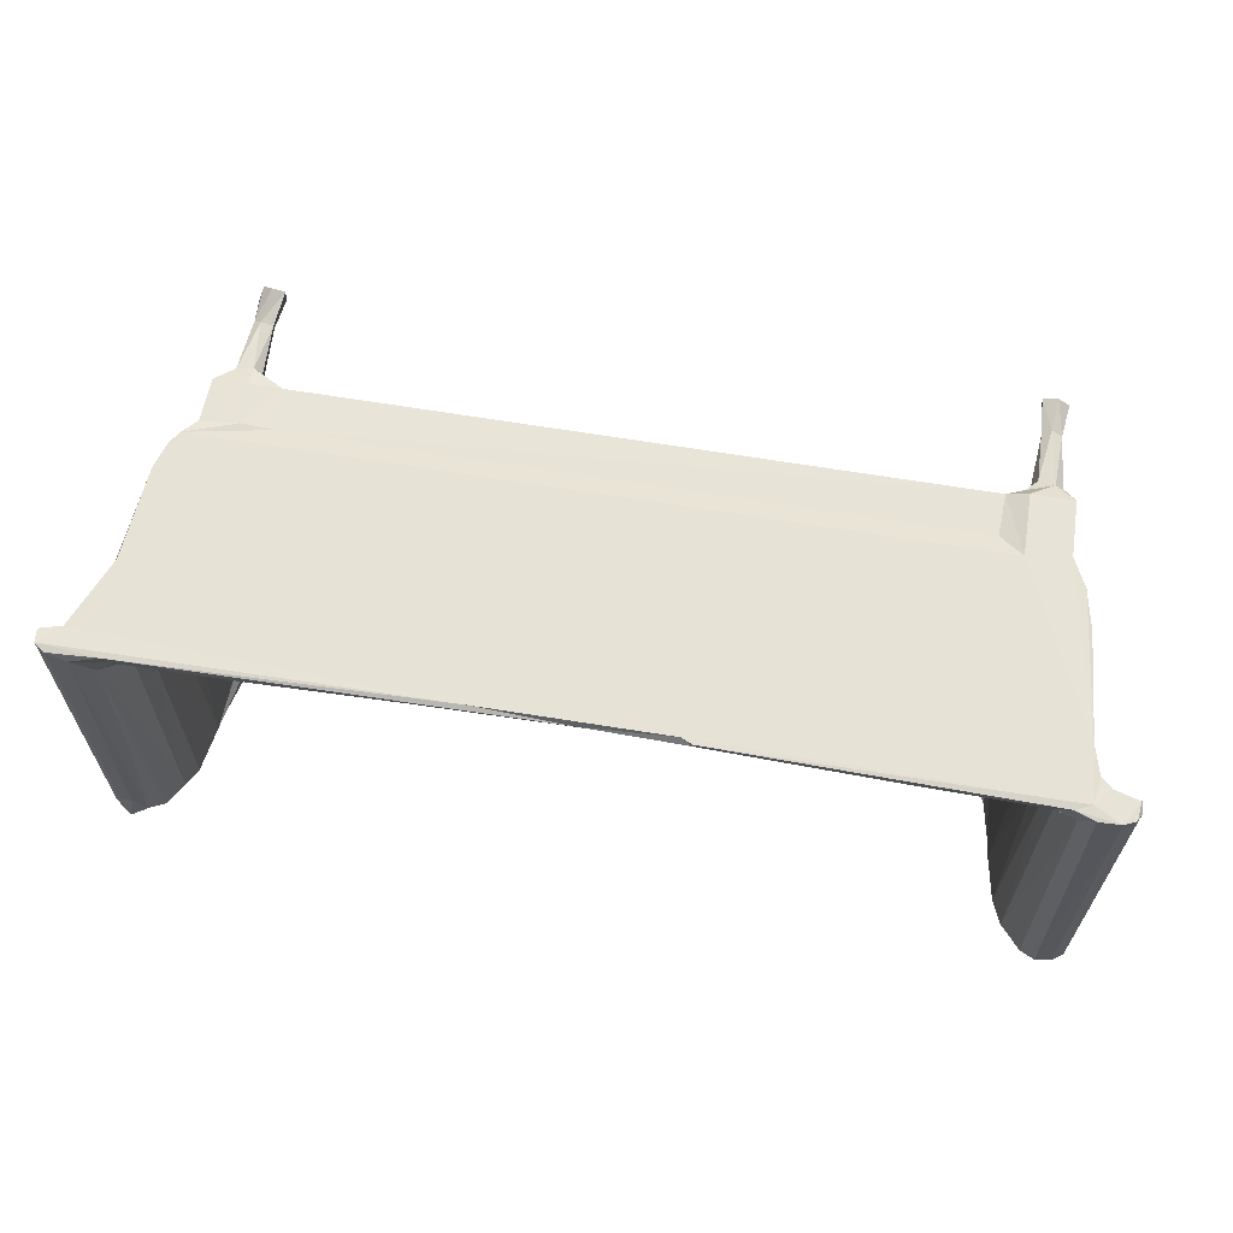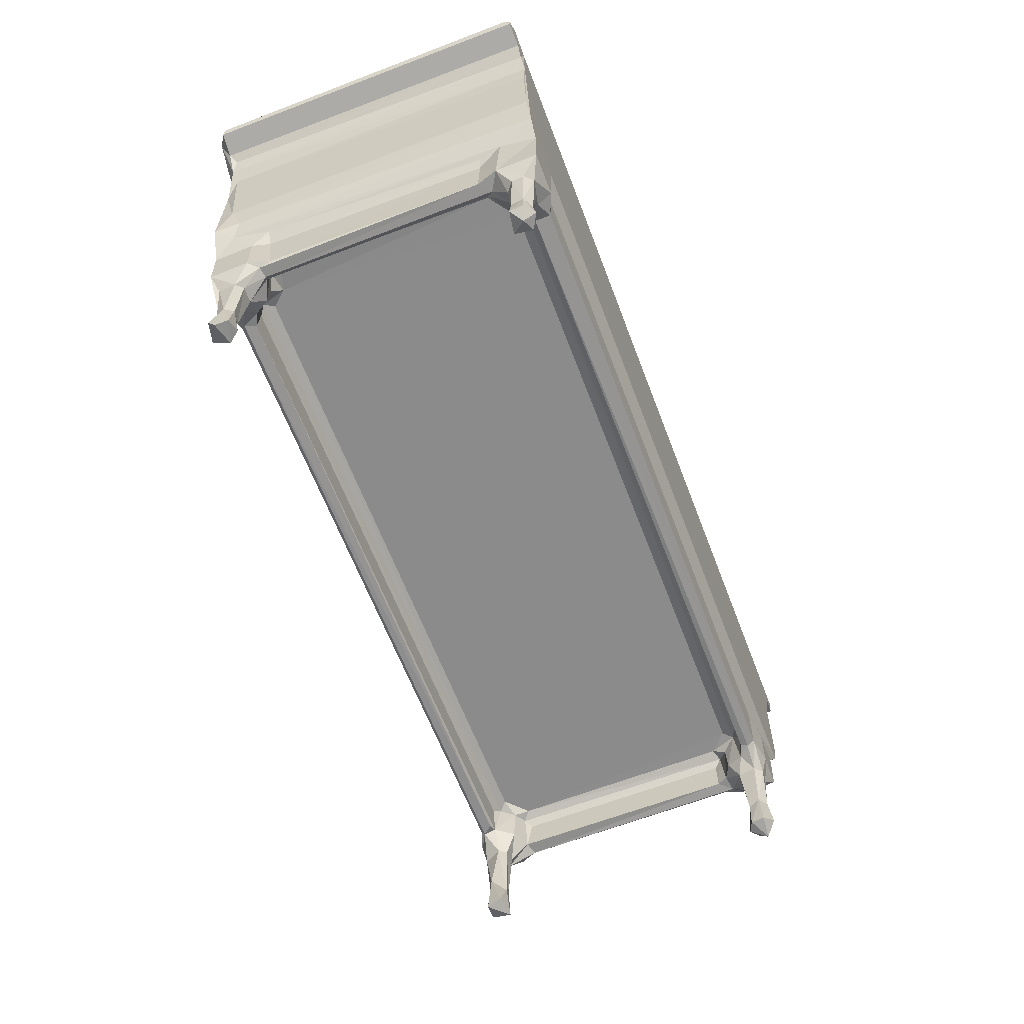
<metadata>
{"format":"obj","ext":"obj","renderer":"f3d","projection":"perspective","resolution":1024,"background":"white","views":[{"elev":63.1,"azim":9.6,"up":"+Y"},{"elev":-63.9,"azim":111.0,"up":"+Z"}]}
</metadata>
<code>
v -0.3948 -0.1765 -0.2153
v -0.3736 -0.175 -0.2215
v -0.3801 -0.175 -0.1804
v -0.3918 -0.1726 -0.1836
v -0.4385 -0.1824 -0.004343
v -0.4117 -0.1839 -0.09787
v -0.3964 -0.1742 -0.1222
v -0.379 -0.1795 -0.1252
v -0.3733 -0.1708 -0.1749
v -0.3739 -0.1839 -0.102
v -0.3553 -0.1734 -0.102
v -0.3534 -0.1772 -0.09763
v -0.4133 -0.1812 -0.05176
v -0.4161 -0.186 -0.03518
v -0.4281 -0.1811 -0.02905
v -0.4398 -0.1859 0.01951
v -0.3453 -0.186 -0.03799
v -0.3884 -0.1862 0.01306
v -0.3705 -0.185 -0.05144
v -0.3528 -0.1772 -0.06382
v -0.3418 -0.1808 0.004372
v -0.3939 -0.1544 -0.2216
v -0.3926 -0.1563 -0.1795
v -0.3695 -0.1579 -0.2177
v -0.378 -0.1533 -0.1938
v -0.399 -0.1576 -0.1197
v -0.4126 -0.1452 -0.09965
v -0.3905 -0.1515 -0.1206
v -0.404 -0.1261 -0.1009
v -0.389 -0.13 -0.1006
v -0.4054 -0.1228 -0.05753
v -0.3746 -0.1517 -0.1254
v -0.3688 -0.1604 -0.1244
v -0.3691 -0.14 -0.1002
v -0.383 -0.1306 -0.05918
v -0.3561 -0.1604 -0.09803
v -0.3461 -0.1627 -0.1017
v -0.3879 -0.1233 -0.06876
v -0.4146 -0.1384 -0.04553
v -0.4056 0.1154 -0.06094
v -0.4095 0.1167 -0.05044
v -0.433 0.1867 -0.01925
v -0.4208 0.1237 -0.03644
v -0.3493 -0.1597 -0.06848
v -0.359 -0.1539 -0.05875
v -0.3678 -0.1384 -0.0629
v -0.3501 -0.1451 -0.05408
v -0.3738 -0.1226 -0.05408
v -0.4053 0.1201 -0.0971
v -0.3886 0.118 -0.1007
v -0.4251 0.187 -0.03212
v -0.3875 0.118 -0.06772
v -0.2946 -0.1792 -0.04862
v -0.3181 -0.1822 -0.01218
v 0.3325 -0.1822 -0.009478
v 0.2803 -0.1787 -0.05299
v 0.35 -0.1772 -0.09755
v 0.3503 -0.1772 -0.06506
v 0.3558 -0.1729 -0.1021
v -0.4443 -0.1742 0.02749
v -0.4311 -0.1859 0.09107
v -0.4455 -0.1817 0.09783
v -0.4513 -0.1748 0.121
v -0.4489 -0.1853 0.194
v -0.4661 -0.1793 0.176
v -0.4567 -0.1798 0.1587
v -0.4005 -0.185 0.05125
v -0.4105 -0.1849 0.09245
v -0.4004 -0.1734 0.0572
v -0.3818 -0.1804 0.02523
v -0.3624 -0.1667 0.01694
v -0.3492 -0.1764 0.01265
v -0.4285 -0.1853 0.1728
v -0.4096 -0.1726 0.1138
v -0.4199 -0.1816 0.1603
v -0.4982 -0.1772 0.1895
v -0.501 -0.1742 0.1995
v -0.4963 -0.1804 0.2081
v -0.477 -0.1789 0.1851
v -0.478 -0.1834 0.2209
v -0.4752 -0.1912 0.2115
v -0.4595 -0.1739 0.2139
v -0.444 -0.1822 0.2024
v -0.4285 -0.172 0.1816
v -0.4413 0.187 0.00928
v -0.4669 0.1857 0.1768
v -0.4576 0.1867 0.1606
v -0.4521 0.1817 0.1306
v -0.445 0.1819 0.03572
v -0.3951 -0.1616 0.02287
v -0.4022 -0.1551 0.03271
v -0.4024 0.08141 0.03391
v -0.385 -0.1554 0.01818
v -0.4192 0.09532 0.1595
v -0.3941 0.09333 0.02209
v -0.3848 0.08537 0.01799
v -0.4107 0.08534 0.1196
v -0.4875 -0.1593 0.2135
v -0.5002 0.1862 0.191
v -0.473 -0.1561 0.2157
v -0.452 -0.0443 0.2098
v -0.477 0.1875 0.1851
v -0.4882 0.1852 0.2132
v -0.4667 0.1781 0.2156
v -0.4269 0.1241 0.1794
v -0.4479 0.1488 0.2069
v 0.3831 -0.154 0.01817
v 0.3504 -0.1806 0.005215
v 0.3573 -0.1763 0.01274
v -0.394 0.1636 -0.224
v -0.3975 0.1527 -0.2119
v -0.3841 0.1458 -0.2181
v -0.3912 0.1511 -0.1821
v -0.3816 0.1758 -0.2145
v -0.3923 0.1656 -0.1808
v -0.3712 0.1515 -0.219
v -0.3703 0.1662 -0.2191
v -0.375 0.152 -0.1843
v -0.3842 0.1717 -0.1766
v -0.373 0.1643 -0.1784
v -0.4005 0.1319 -0.1022
v -0.383 0.1259 -0.05929
v -0.3721 0.121 -0.05434
v -0.3982 0.154 -0.1203
v -0.3944 0.1732 -0.1188
v -0.4124 0.143 -0.09742
v -0.3876 0.1467 -0.1223
v -0.4014 0.1647 -0.1157
v -0.4112 0.1814 -0.09894
v -0.4124 0.1824 -0.0499
v -0.383 0.1293 -0.1012
v -0.3723 0.1479 -0.1207
v -0.3694 0.1669 -0.1202
v -0.377 0.1754 -0.1205
v -0.3678 0.1373 -0.1005
v -0.3583 0.1555 -0.1041
v -0.3437 0.1605 -0.102
v -0.3469 0.1679 -0.1031
v -0.4131 0.1426 -0.05348
v -0.3685 0.136 -0.06906
v -0.3583 0.1504 -0.05885
v -0.3513 0.1401 -0.05408
v -0.3477 0.1603 -0.07849
v -0.3759 0.1818 -0.09913
v -0.3437 0.1766 -0.1017
v -0.3729 0.1824 -0.05382
v -0.339 0.178 -0.05446
v -0.3413 0.1572 -0.06691
v 0.352 0.1505 -0.05868
v 0.3527 0.1769 -0.1008
v 0.3532 0.1605 -0.103
v 0.3493 0.1401 -0.05408
v 0.3748 0.187 -0.03199
v -0.4068 0.07938 0.09067
v -0.4013 0.09279 0.09462
v -0.3852 0.09827 0.03142
v -0.3869 0.1003 0.09722
v -0.4065 0.09999 0.1261
v -0.3961 0.1089 0.1319
v -0.4126 0.1082 0.1566
v -0.4067 0.1325 0.1744
v -0.3925 0.1233 0.162
v -0.4985 0.1876 0.2058
v -0.4356 0.1702 0.207
v -0.4349 0.1865 0.2109
v -0.4204 0.1585 0.1935
v -0.2985 0.1742 0.207
v -0.2577 0.1554 0.1877
v -0.4477 0.1875 0.1103
v -0.1026 0.1877 0.2018
v -0.005253 0.1108 0.1257
v -0.05283 0.1017 0.09549
v -0.03923 0.1276 0.1594
v 0.3821 0.0994 0.07525
v -0.1508 0.1709 0.2018
v -0.02654 0.1406 0.1717
v -0.1079 0.1848 0.2063
v 0.3867 0.09804 0.03166
v -0.05394 0.1552 0.1821
v 0.02218 0.1703 0.1987
v -0.001774 0.1813 0.2036
v -0.0004922 0.1582 0.1832
v 0.09089 0.1877 0.2011
v 0.35 -0.1599 -0.06893
v 0.35 -0.1452 -0.05408
v 0.3505 -0.1609 -0.1005
v 0.3639 -0.1292 -0.05408
v 0.3582 -0.1547 -0.05951
v 0.3335 -0.1859 -0.03703
v 0.3752 -0.1852 -0.04347
v 0.3809 0.1172 -0.05423
v 0.3845 -0.1788 -0.2169
v 0.4039 -0.1758 -0.2115
v 0.3828 -0.1718 -0.1809
v 0.3979 -0.1732 -0.1848
v 0.3907 -0.1772 -0.1601
v 0.3824 -0.177 -0.1209
v 0.3719 -0.183 -0.1022
v 0.4178 -0.184 -0.09906
v 0.4051 -0.1766 -0.1199
v 0.4188 -0.1858 -0.04438
v 0.4076 -0.1859 0.06574
v 0.4385 -0.1846 -0.003755
v 0.3785 -0.1612 -0.22
v 0.4031 -0.1675 -0.2234
v 0.4018 -0.1533 -0.22
v 0.3856 -0.1513 -0.2117
v 0.3837 -0.1568 -0.184
v 0.3963 -0.1547 -0.1783
v 0.4034 -0.1631 -0.1825
v 0.3767 -0.1612 -0.1202
v 0.3993 -0.1505 -0.1192
v 0.3828 -0.1514 -0.1187
v 0.364 -0.1538 -0.1016
v 0.3721 -0.1388 -0.09987
v 0.3933 -0.1296 -0.09659
v 0.3901 -0.1324 -0.05987
v 0.3975 -0.1289 -0.1015
v 0.4074 -0.1575 -0.1223
v 0.4092 -0.1309 -0.1014
v 0.4183 -0.1417 -0.09925
v 0.411 -0.1188 -0.09725
v 0.394 0.1241 -0.09735
v 0.3718 -0.1381 -0.06878
v 0.383 -0.1232 -0.055
v 0.4189 -0.143 -0.04139
v 0.4139 -0.1238 -0.04192
v 0.4291 -0.1638 -0.0181
v 0.4367 -0.1563 0.003011
v 0.4235 -0.1228 -0.02615
v 0.3941 -0.1232 -0.06784
v 0.3984 0.1296 -0.1018
v 0.3904 0.1268 -0.05998
v 0.4108 0.1185 -0.1011
v 0.4127 0.1207 -0.04859
v 0.422 0.1468 -0.02932
v 0.3685 -0.1657 0.01716
v 0.383 0.08554 0.01814
v 0.3794 -0.1807 0.02356
v 0.3924 -0.1796 0.04659
v 0.3995 -0.1828 0.05926
v 0.4067 -0.1821 0.09723
v 0.4325 -0.1866 0.1586
v 0.408 -0.1692 0.1233
v 0.4179 -0.1778 0.167
v 0.429 -0.1805 0.1906
v 0.4426 -0.1823 0.1038
v 0.4503 -0.1723 0.1389
v 0.4564 -0.1792 0.1685
v 0.4502 -0.1795 0.2149
v 0.4669 -0.1855 0.2205
v 0.4809 -0.1885 0.2094
v 0.4718 -0.1787 0.1875
v 0.4632 -0.1724 0.1805
v 0.4967 -0.1774 0.1939
v 0.4838 -0.183 0.2185
v 0.499 -0.1742 0.201
v 0.4944 -0.1794 0.212
v 0.3923 -0.1621 0.0223
v 0.398 -0.1561 0.02989
v 0.4006 -0.1547 0.04313
v 0.4041 0.08341 0.09045
v 0.4084 0.0918 0.1243
v 0.4205 0.116 0.1742
v 0.4 0.08086 0.03424
v 0.4144 0.09948 0.1543
v 0.4421 -0.1671 0.03219
v 0.4421 0.1851 0.03379
v 0.4595 0.186 0.176
v 0.4515 0.1876 0.1472
v 0.4487 0.1852 0.1215
v 0.4282 0.1281 0.1894
v 0.4459 0.1617 0.211
v 0.499 0.1811 0.2023
v 0.471 0.1871 0.187
v 0.4817 0.1872 0.2191
v 0.4941 0.1858 0.2127
v 0.4965 0.1864 0.1935
v 0.3566 0.1571 -0.06693
v 0.3531 0.1603 -0.07921
v 0.3503 0.1781 -0.05419
v 0.3818 0.1475 -0.2176
v 0.3936 0.1617 -0.2252
v 0.4054 0.1512 -0.2176
v 0.3793 0.1674 -0.218
v 0.3941 0.1753 -0.2155
v 0.4001 0.1512 -0.1803
v 0.3836 0.1518 -0.1865
v 0.3818 0.165 -0.1767
v 0.3907 0.1713 -0.1821
v 0.4059 0.1655 -0.2164
v 0.4016 0.1649 -0.1796
v 0.3941 0.1182 -0.06784
v 0.4174 0.1229 -0.03443
v 0.4334 0.1868 -0.008267
v 0.3837 0.1464 -0.1192
v 0.3775 0.1563 -0.1244
v 0.3978 0.1467 -0.1241
v 0.3823 0.1724 -0.123
v 0.3743 0.1372 -0.09819
v 0.3699 0.1499 -0.1043
v 0.3712 0.1699 -0.1122
v 0.4176 0.1408 -0.1006
v 0.4067 0.1544 -0.1225
v 0.4071 0.1673 -0.1206
v 0.3985 0.1763 -0.1185
v 0.4189 0.1866 -0.03866
v 0.4179 0.1859 -0.09928
v 0.368 0.1317 -0.06017
v 0.3743 0.186 -0.09956
v 0.0869 0.1244 0.1554
v 0.07824 0.1361 0.1702
v 0.3876 0.1033 0.1055
v 0.3818 0.1083 0.1248
v 0.1025 0.1811 0.2053
v 0.1832 0.1574 0.1891
v 0.4553 0.1877 0.2046
v 0.1025 0.1875 0.2063
v 0.2998 0.1752 0.2072
v 0.3909 0.0928 0.02171
v 0.3997 0.126 0.1664
v 0.4034 0.1426 0.1857
v 0.4383 0.1861 0.2117
v 0.3937 0.09501 0.08544
v 0.4028 0.1116 0.1451
v 0.4167 0.1384 0.1858
v 0.4245 0.1701 0.2067
v 0.4593 0.1857 0.2193
f 1 2 3
f 3 4 1
f 6 7 8
f 8 7 4
f 3 9 8
f 4 3 8
f 8 10 6
f 8 11 10
f 13 6 14
f 15 14 5
f 13 14 15
f 5 14 16
f 10 19 6
f 6 19 14
f 14 19 17
f 10 20 19
f 10 12 20
f 1 4 23
f 1 23 22
f 2 1 22
f 22 24 2
f 22 25 24
f 22 23 25
f 2 24 9
f 2 9 3
f 9 24 25
f 4 26 23
f 4 7 26
f 6 26 7
f 26 6 27
f 27 29 26
f 26 30 28
f 26 29 30
f 23 32 25
f 23 26 28
f 23 28 32
f 9 25 33
f 33 25 32
f 28 34 32
f 28 30 34
f 9 33 8
f 8 33 11
f 33 36 11
f 11 12 10
f 11 36 37
f 33 32 36
f 36 32 34
f 30 38 35
f 6 13 27
f 27 13 39
f 27 31 29
f 27 39 31
f 13 15 39
f 31 41 40
f 39 15 43
f 39 41 31
f 39 43 41
f 15 5 42
f 36 45 44
f 36 46 45
f 36 34 46
f 30 46 34
f 30 35 46
f 45 46 47
f 35 48 46
f 46 48 47
f 29 31 49
f 30 50 38
f 15 42 51
f 43 15 51
f 38 52 35
f 20 17 19
f 20 53 17
f 17 54 21
f 17 53 54
f 53 55 54
f 11 57 12
f 12 58 20
f 12 57 58
f 11 37 59
f 20 56 53
f 20 58 56
f 16 60 5
f 16 61 62
f 62 63 16
f 62 61 64
f 62 66 63
f 62 64 66
f 66 64 65
f 14 18 16
f 14 17 18
f 16 18 67
f 16 67 61
f 61 67 68
f 67 69 68
f 18 70 67
f 17 21 18
f 70 72 71
f 18 72 70
f 18 21 72
f 61 73 64
f 61 68 73
f 68 74 75
f 68 75 73
f 76 78 77
f 76 81 78
f 76 79 81
f 78 81 80
f 65 64 79
f 81 79 64
f 81 83 82
f 64 83 81
f 81 82 80
f 73 84 83
f 64 73 83
f 16 63 60
f 5 60 85
f 85 60 89
f 65 86 66
f 86 87 66
f 90 91 69
f 69 91 74
f 90 70 93
f 70 71 93
f 70 69 67
f 70 90 69
f 69 74 68
f 74 94 75
f 90 95 91
f 95 92 91
f 90 93 96
f 90 96 95
f 97 94 74
f 78 80 98
f 76 77 99
f 98 80 100
f 80 82 100
f 79 86 65
f 82 83 101
f 78 98 103
f 79 76 102
f 79 102 86
f 100 82 104
f 82 101 104
f 75 84 73
f 75 94 84
f 94 105 84
f 84 106 83
f 54 55 21
f 71 107 93
f 55 108 21
f 21 108 72
f 108 109 72
f 72 109 71
f 110 112 111
f 110 115 114
f 111 115 110
f 113 115 111
f 112 110 116
f 110 114 117
f 116 110 117
f 111 112 113
f 112 118 113
f 112 116 118
f 116 120 118
f 116 117 120
f 114 119 117
f 119 120 117
f 29 49 121
f 29 121 50
f 29 50 30
f 49 31 40
f 52 122 35
f 35 122 48
f 50 52 38
f 122 123 48
f 113 124 115
f 124 125 115
f 124 121 126
f 124 127 121
f 126 121 49
f 124 126 128
f 124 128 125
f 126 129 128
f 126 130 129
f 50 121 131
f 113 127 124
f 113 132 127
f 113 118 132
f 118 120 133
f 119 134 120
f 134 133 120
f 118 133 132
f 127 132 121
f 131 132 135
f 131 121 132
f 132 136 135
f 132 133 136
f 136 138 137
f 136 133 138
f 49 40 139
f 126 49 139
f 139 40 41
f 41 43 139
f 126 139 130
f 43 130 139
f 43 51 130
f 50 122 52
f 50 131 122
f 131 140 122
f 131 135 140
f 135 141 140
f 135 136 141
f 140 141 123
f 140 123 122
f 123 141 142
f 136 143 141
f 119 114 115
f 128 129 125
f 115 125 119
f 125 134 119
f 125 144 134
f 125 129 144
f 134 144 145
f 133 145 138
f 133 134 145
f 129 146 144
f 129 130 146
f 144 146 145
f 130 51 146
f 146 51 147
f 48 142 47
f 123 142 48
f 136 137 143
f 143 148 141
f 142 141 149
f 148 149 141
f 145 146 147
f 47 142 152
f 142 149 152
f 137 151 143
f 85 42 5
f 60 63 89
f 63 66 88
f 66 87 88
f 63 88 89
f 92 154 91
f 91 154 74
f 97 74 154
f 97 154 155
f 92 155 154
f 92 95 155
f 95 157 155
f 95 156 157
f 97 155 158
f 155 157 158
f 97 158 94
f 158 160 94
f 158 159 160
f 160 159 162
f 160 162 161
f 158 157 159
f 76 99 102
f 99 77 163
f 78 103 163
f 77 78 163
f 98 100 103
f 103 100 104
f 104 101 106
f 106 164 104
f 104 164 165
f 101 83 106
f 84 105 106
f 94 160 105
f 160 161 105
f 105 166 106
f 164 106 166
f 105 161 166
f 161 168 166
f 166 167 164
f 89 169 85
f 89 88 169
f 88 87 169
f 42 85 51
f 85 169 51
f 87 102 169
f 99 163 102
f 86 102 87
f 163 103 165
f 104 165 103
f 102 170 169
f 164 167 165
f 102 163 170
f 163 165 170
f 159 173 162
f 157 172 159
f 162 173 161
f 156 174 157
f 157 174 172
f 159 171 173
f 166 168 167
f 161 173 168
f 173 176 168
f 168 175 167
f 51 169 170
f 167 177 165
f 175 177 167
f 93 107 96
f 172 171 159
f 176 179 168
f 168 179 175
f 175 180 177
f 179 180 175
f 180 181 177
f 179 182 180
f 176 182 179
f 51 170 183
f 153 51 183
f 170 165 177
f 177 181 170
f 181 183 170
f 36 44 184
f 45 47 185
f 37 36 186
f 44 45 184
f 36 184 186
f 184 45 188
f 45 185 188
f 185 47 187
f 53 56 55
f 189 58 190
f 189 56 58
f 189 55 56
f 59 37 186
f 11 59 57
f 192 195 194
f 192 193 195
f 196 197 194
f 197 196 199
f 197 199 198
f 196 200 199
f 198 199 190
f 190 201 189
f 189 201 202
f 190 199 201
f 204 205 192
f 205 204 206
f 204 207 206
f 192 194 204
f 194 208 204
f 204 208 207
f 207 208 209
f 205 193 192
f 193 205 210
f 205 206 210
f 195 193 210
f 207 209 206
f 210 206 209
f 194 211 208
f 194 195 196
f 194 197 211
f 208 212 209
f 208 211 213
f 208 213 212
f 59 198 57
f 57 198 58
f 59 186 214
f 186 188 214
f 186 184 188
f 198 59 211
f 59 214 211
f 214 213 211
f 214 215 213
f 197 198 211
f 213 215 216
f 215 217 216
f 213 218 212
f 213 216 218
f 196 195 200
f 195 210 200
f 210 219 200
f 210 212 219
f 210 209 212
f 212 218 220
f 212 220 219
f 200 219 199
f 219 221 199
f 220 222 221
f 219 220 221
f 58 198 190
f 214 224 215
f 214 188 224
f 185 187 188
f 188 187 224
f 215 224 217
f 224 187 217
f 187 225 217
f 199 221 201
f 222 226 221
f 201 221 226
f 201 226 228
f 201 228 203
f 203 228 229
f 226 230 228
f 216 217 231
f 222 227 226
f 216 231 223
f 227 230 226
f 218 216 223
f 218 223 232
f 225 233 217
f 187 191 225
f 234 235 222
f 231 217 233
f 222 235 227
f 230 236 228
f 109 237 71
f 71 237 107
f 55 189 108
f 108 239 109
f 108 189 239
f 189 202 239
f 239 202 240
f 240 202 241
f 241 202 242
f 202 201 243
f 201 203 243
f 242 202 243
f 242 245 244
f 242 243 245
f 245 243 246
f 203 247 243
f 247 248 249
f 243 247 249
f 243 251 246
f 246 251 250
f 243 252 251
f 243 249 252
f 249 253 252
f 249 254 253
f 253 255 252
f 251 252 256
f 255 257 258
f 255 258 252
f 252 258 256
f 109 239 237
f 237 259 107
f 237 239 259
f 239 240 259
f 259 261 260
f 259 240 261
f 241 261 240
f 241 242 261
f 242 244 261
f 107 259 238
f 245 264 266
f 244 245 266
f 203 229 267
f 203 267 247
f 247 267 248
f 248 270 249
f 267 271 248
f 245 246 264
f 246 250 273
f 264 246 272
f 249 269 254
f 257 274 258
f 254 275 253
f 251 256 276
f 254 269 275
f 258 276 256
f 258 277 276
f 253 278 255
f 274 277 258
f 137 138 151
f 143 279 148
f 148 279 149
f 47 152 187
f 143 151 280
f 143 280 279
f 138 145 151
f 145 147 150
f 151 145 150
f 150 147 281
f 147 51 281
f 281 51 153
f 282 283 284
f 282 285 283
f 285 286 283
f 282 287 288
f 282 289 285
f 282 288 289
f 285 289 290
f 283 286 291
f 283 291 284
f 282 284 287
f 286 292 291
f 287 284 292
f 291 292 284
f 232 234 218
f 218 234 220
f 220 234 222
f 225 191 233
f 231 233 293
f 231 293 223
f 235 294 227
f 227 294 230
f 228 295 229
f 230 294 236
f 236 295 228
f 296 297 288
f 288 287 298
f 288 298 296
f 288 297 289
f 289 299 290
f 297 299 289
f 300 301 296
f 300 280 301
f 301 280 151
f 301 151 302
f 296 301 297
f 300 296 223
f 297 301 302
f 297 302 299
f 234 232 303
f 287 304 298
f 287 292 304
f 304 292 305
f 298 232 296
f 298 303 232
f 298 304 303
f 223 296 232
f 304 305 303
f 303 305 308
f 303 308 307
f 152 191 187
f 152 309 191
f 191 309 233
f 300 279 280
f 300 309 279
f 152 149 309
f 279 309 149
f 300 233 309
f 300 223 233
f 223 293 233
f 234 303 235
f 303 236 235
f 303 307 236
f 235 236 294
f 236 307 295
f 285 290 286
f 292 286 290
f 290 299 306
f 151 150 302
f 150 310 302
f 299 302 306
f 302 310 306
f 292 306 305
f 292 290 306
f 306 310 308
f 305 306 308
f 150 153 310
f 150 281 153
f 310 153 307
f 310 307 308
f 107 238 96
f 171 311 173
f 173 311 312
f 173 312 176
f 96 238 95
f 95 178 156
f 172 313 314
f 172 314 171
f 176 312 182
f 180 315 181
f 182 316 180
f 312 316 182
f 153 183 317
f 181 315 183
f 315 318 183
f 315 319 318
f 238 320 95
f 95 320 178
f 156 178 174
f 172 174 313
f 171 314 311
f 311 321 312
f 314 321 311
f 312 322 316
f 316 319 180
f 322 319 316
f 312 321 322
f 153 317 270
f 183 318 317
f 180 319 315
f 317 318 323
f 319 323 318
f 238 259 320
f 259 260 320
f 320 260 265
f 260 261 265
f 261 262 265
f 244 263 262
f 261 244 262
f 263 244 266
f 178 324 174
f 265 178 320
f 265 324 178
f 265 262 324
f 174 324 313
f 314 313 325
f 314 325 321
f 324 262 313
f 313 262 263
f 313 263 325
f 263 266 325
f 266 264 325
f 321 264 326
f 325 264 321
f 229 268 267
f 270 269 249
f 229 295 268
f 267 268 271
f 271 270 248
f 322 327 319
f 319 327 323
f 246 273 272
f 264 272 326
f 321 326 322
f 322 326 327
f 272 273 326
f 326 273 327
f 327 273 323
f 250 251 328
f 273 250 328
f 255 274 257
f 255 278 274
f 253 275 278
f 328 251 276
f 153 270 307
f 307 270 295
f 295 270 268
f 270 271 268
f 317 269 270
f 275 317 276
f 317 323 276
f 269 317 275
f 273 328 323
f 323 328 276
f 275 276 278
f 274 278 277
f 278 276 277

</code>
